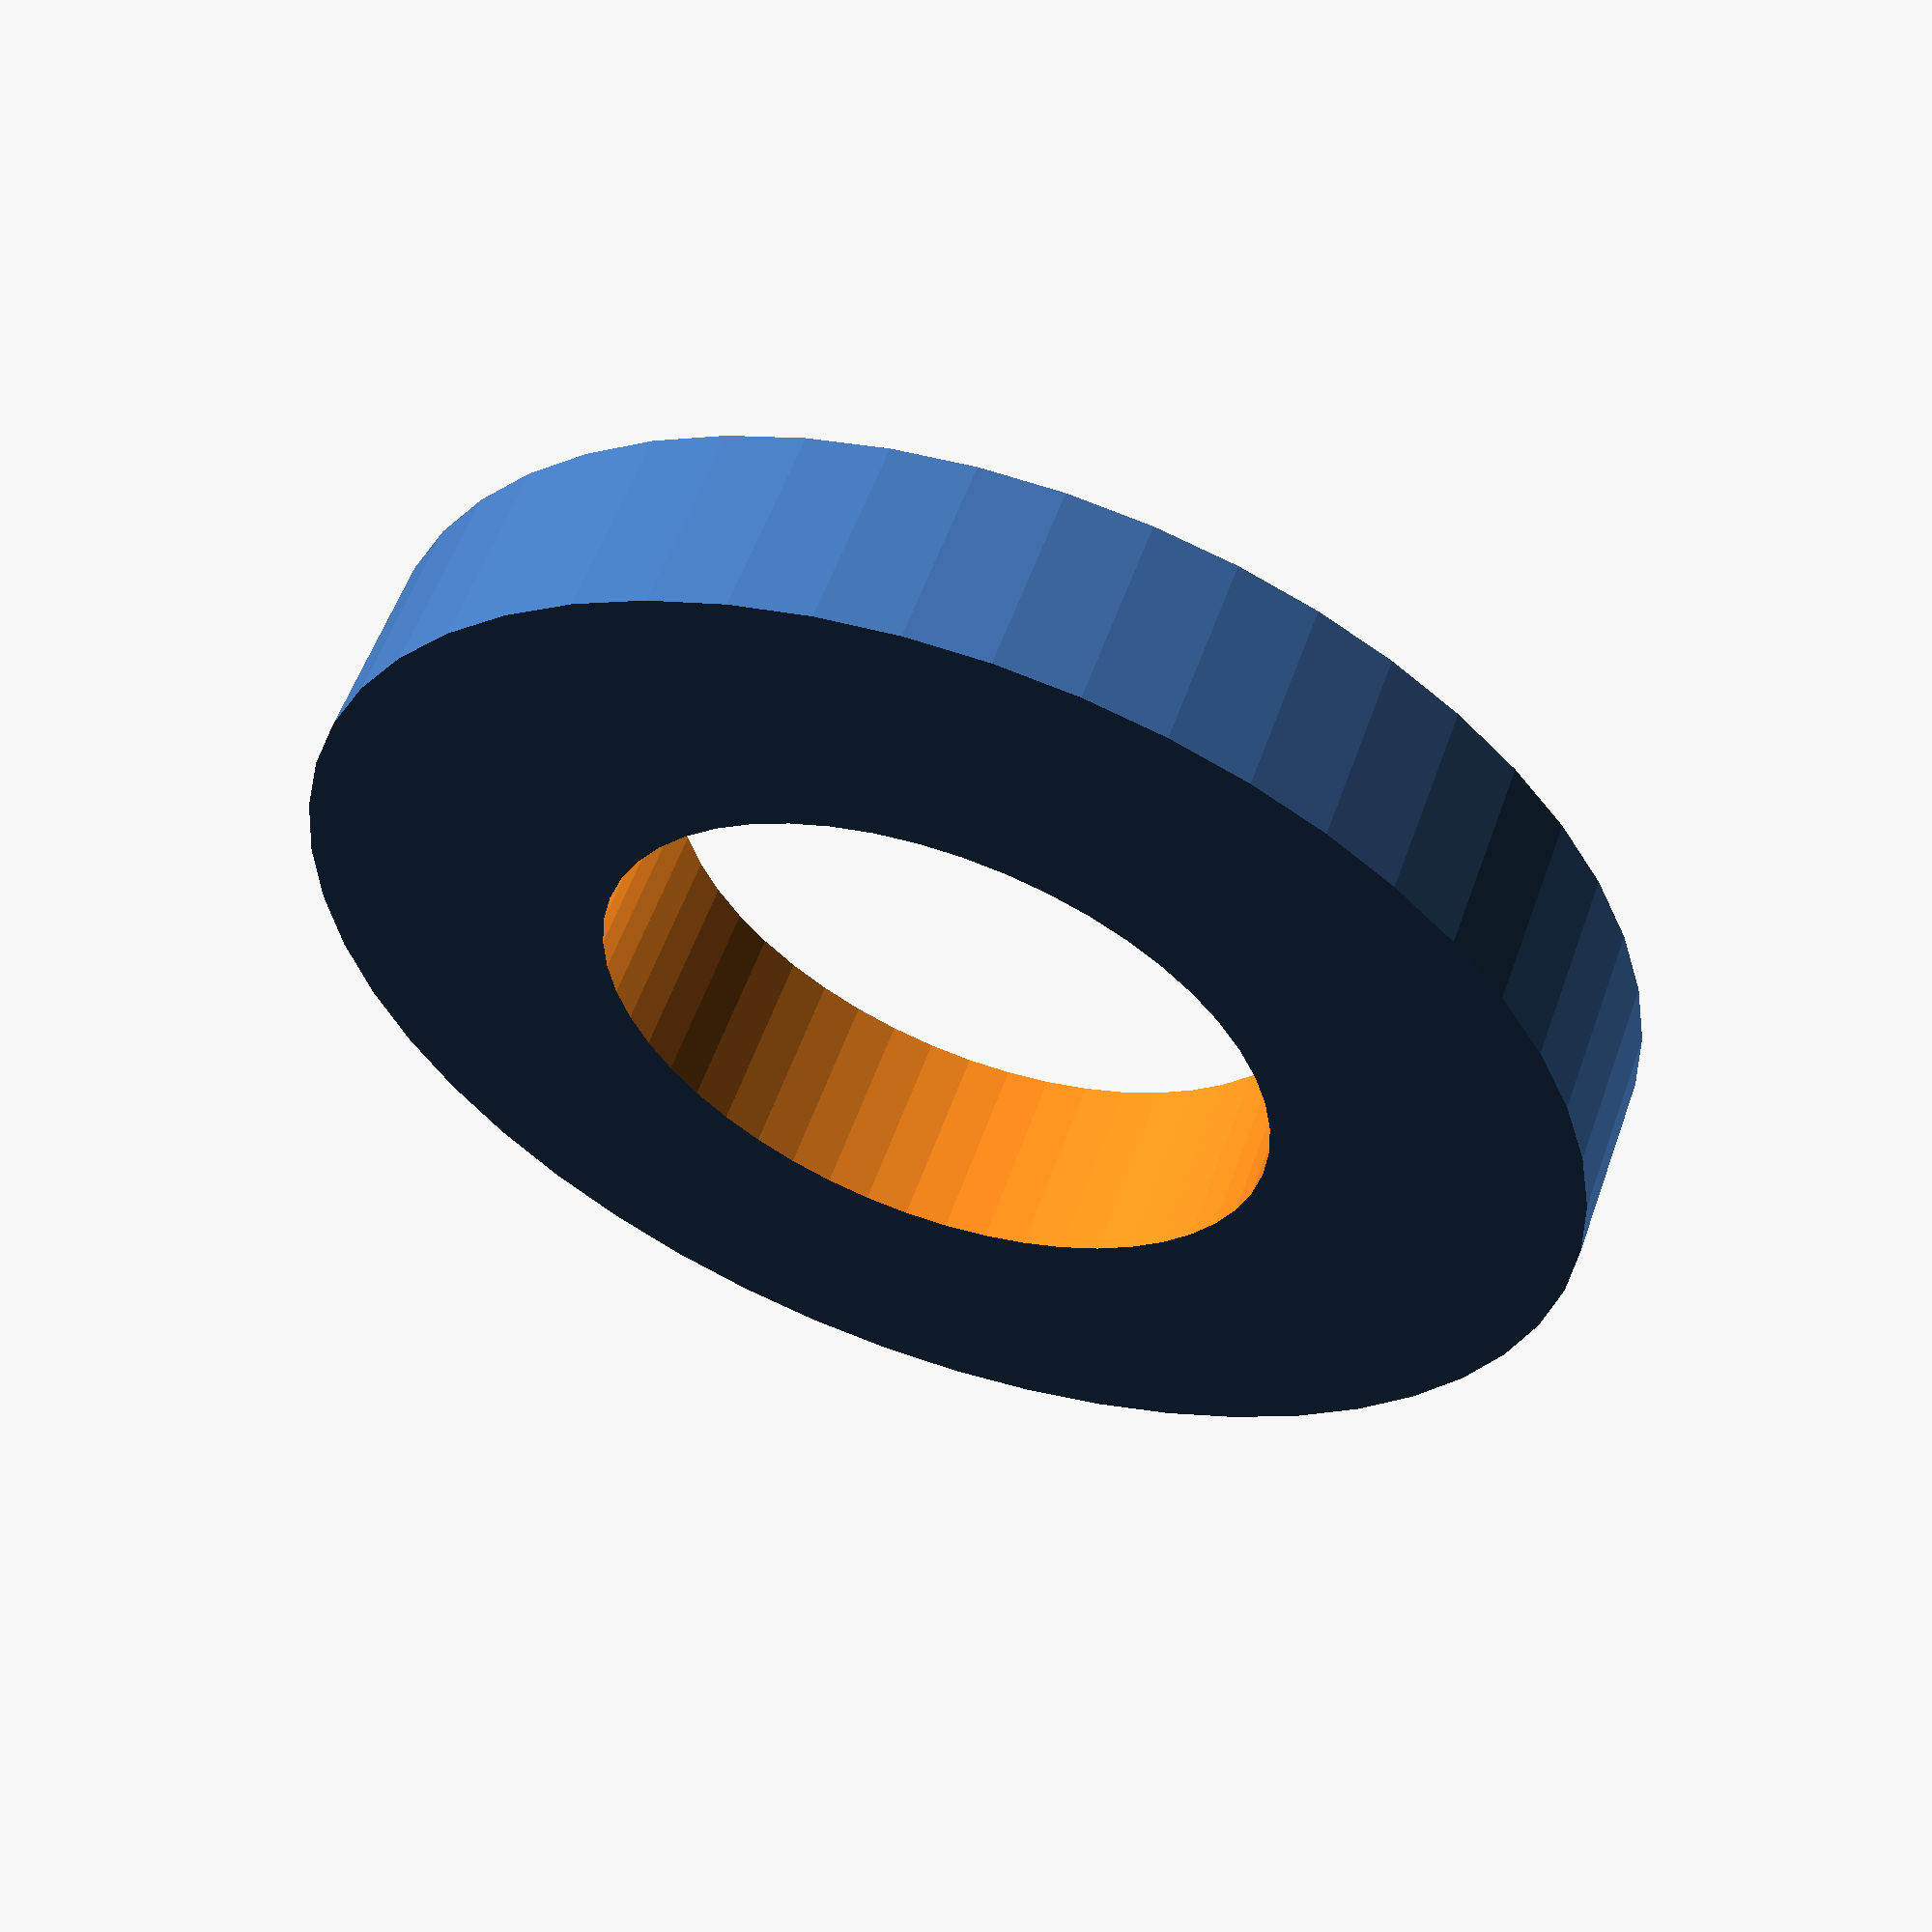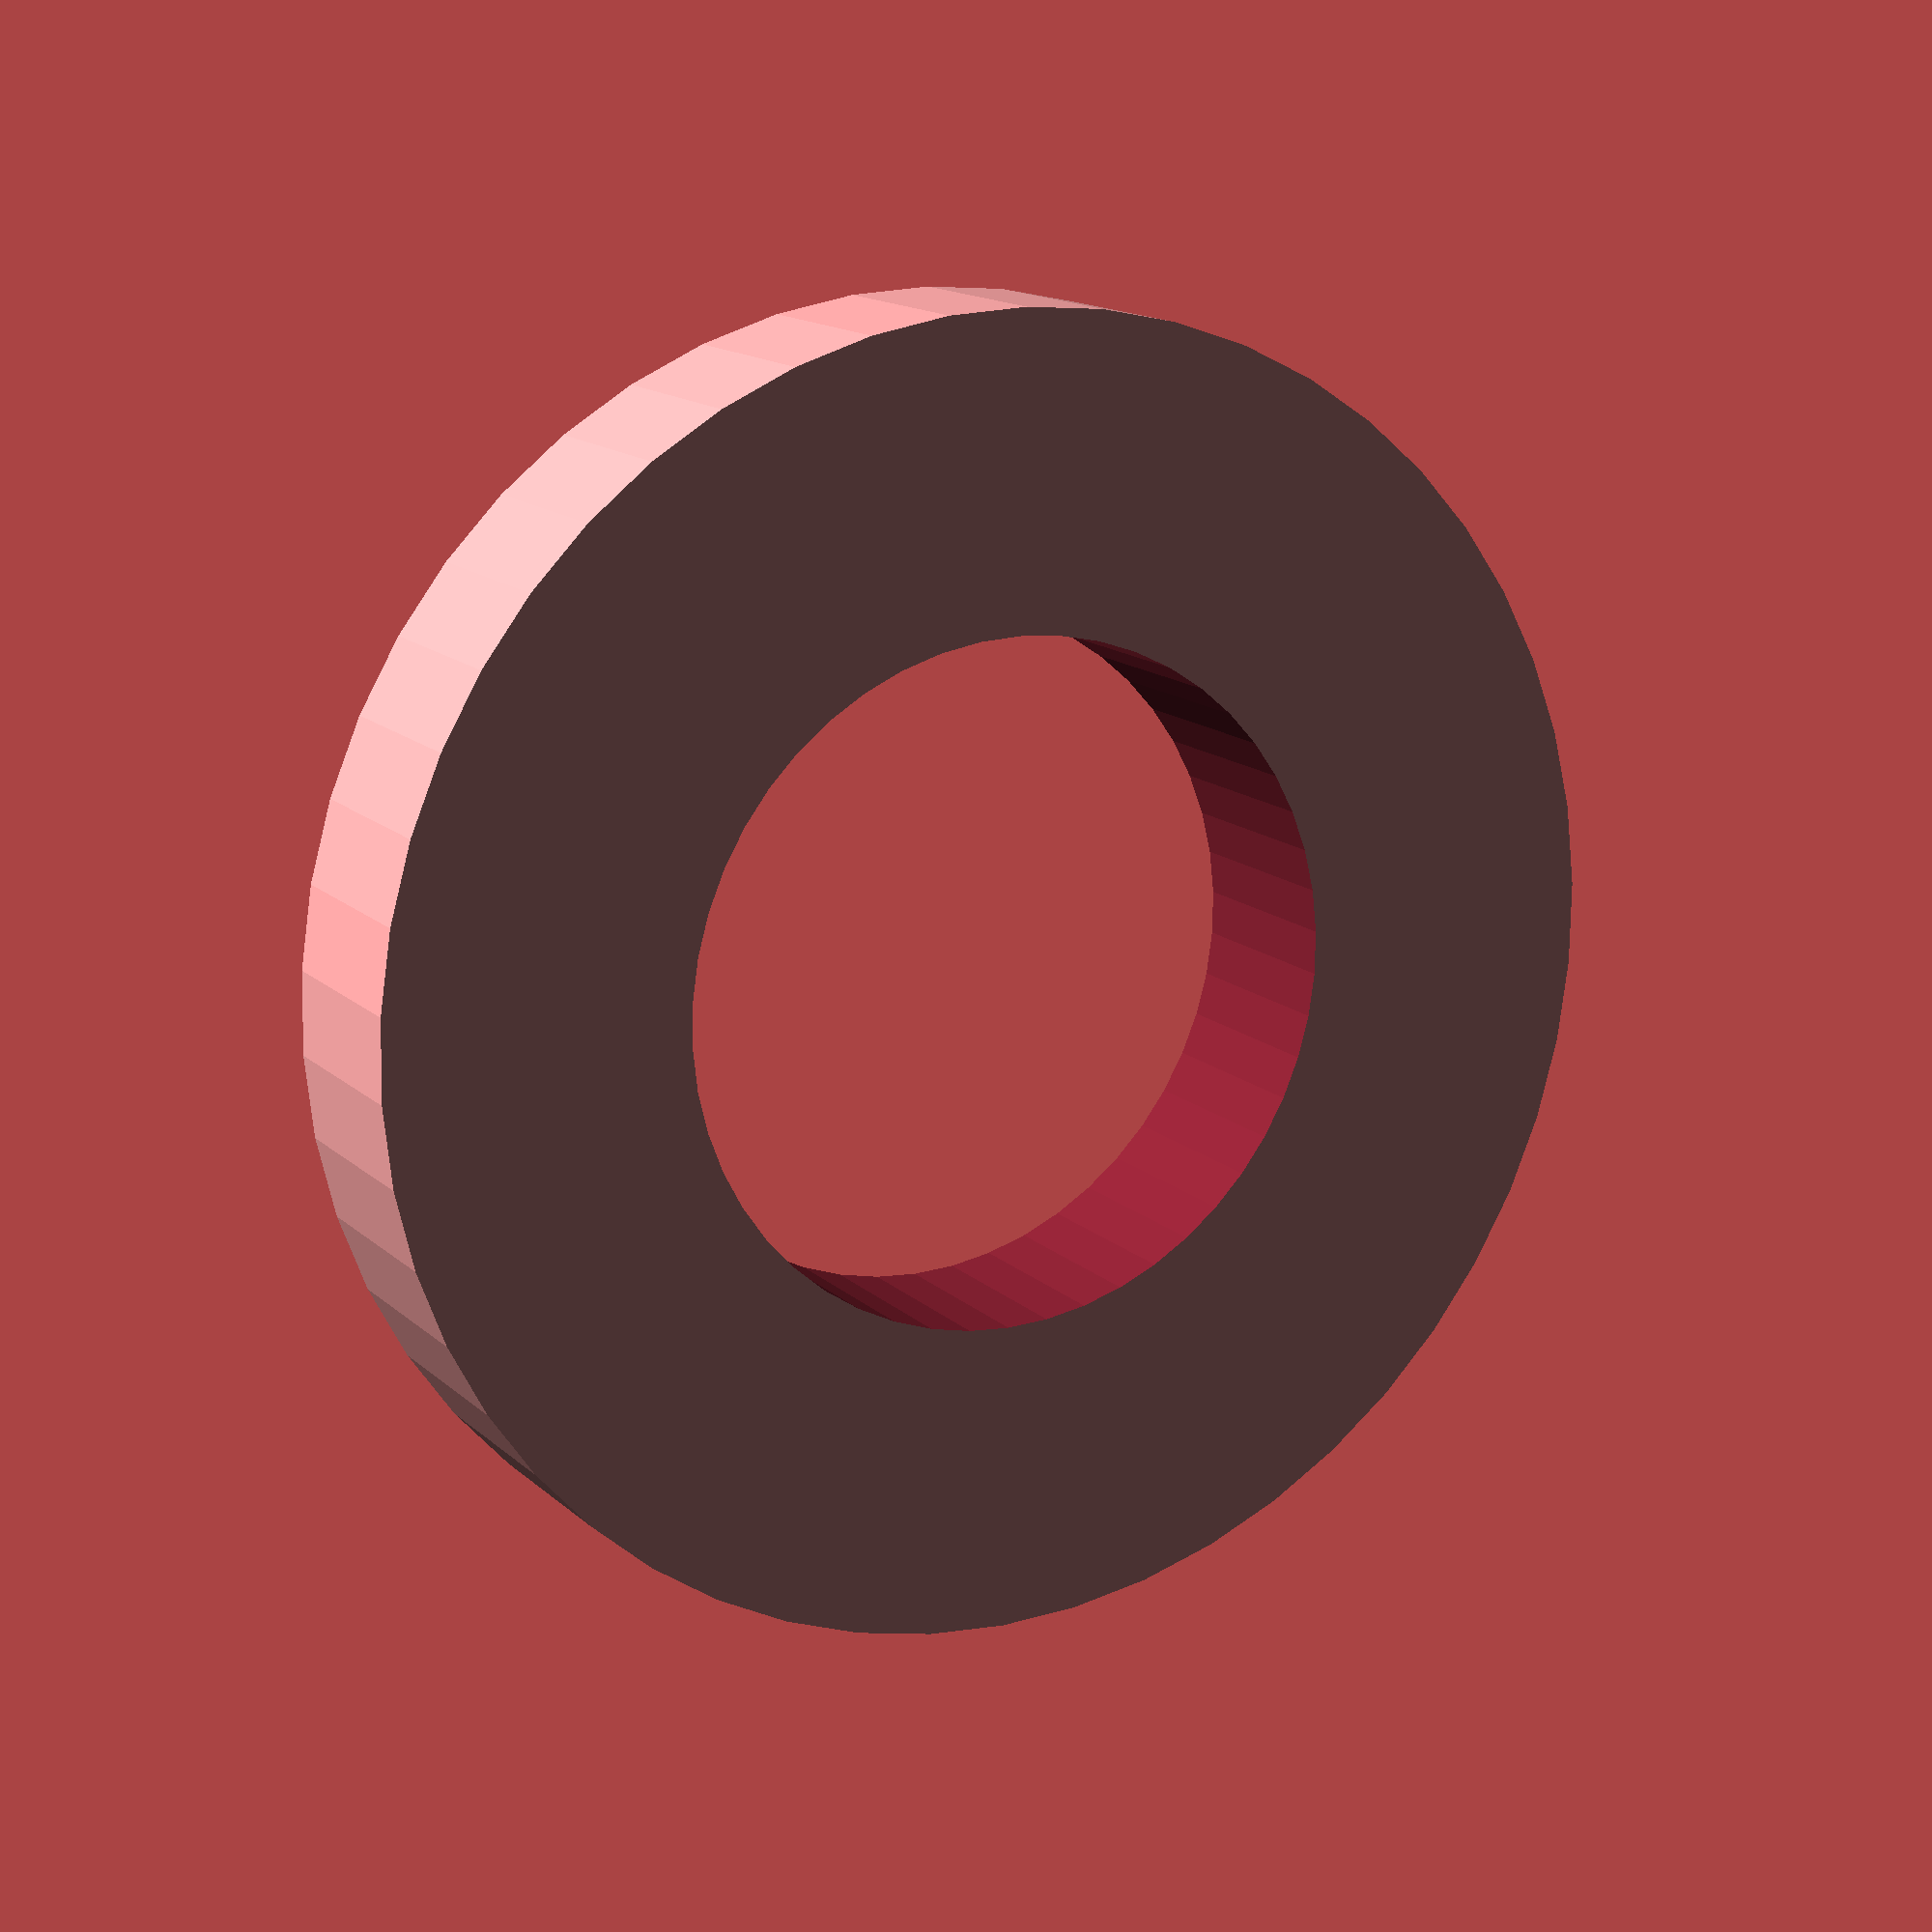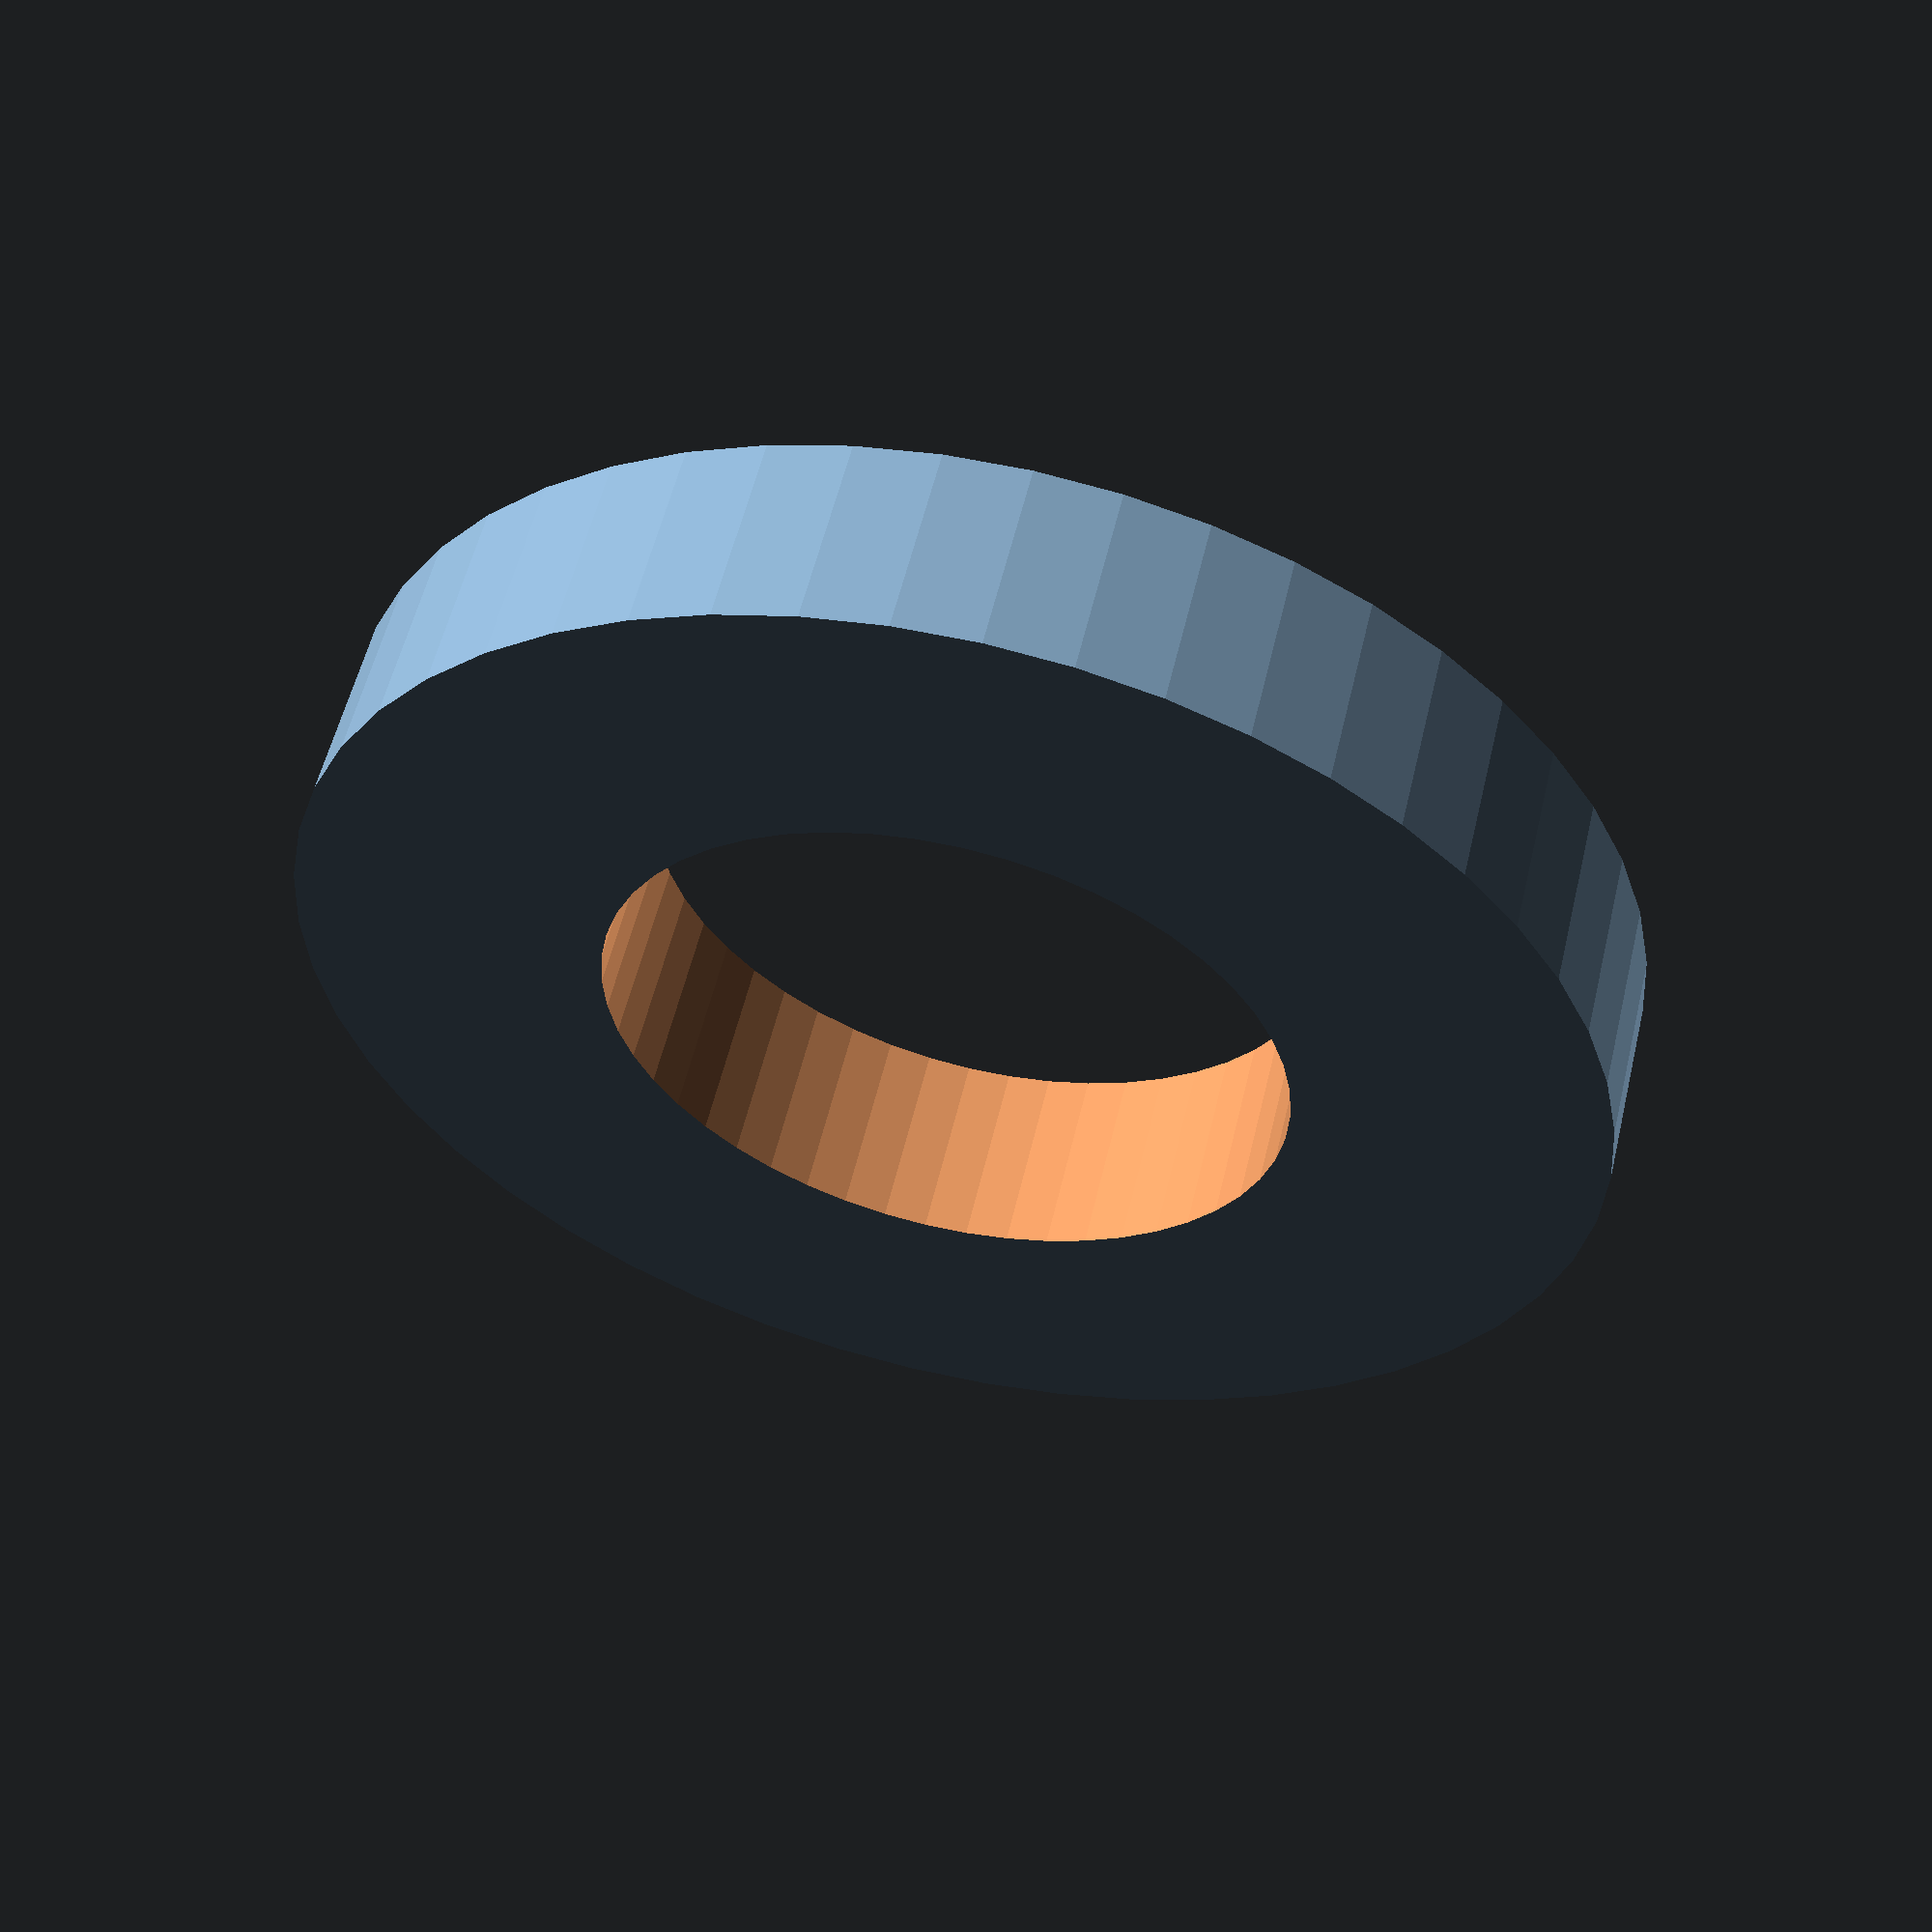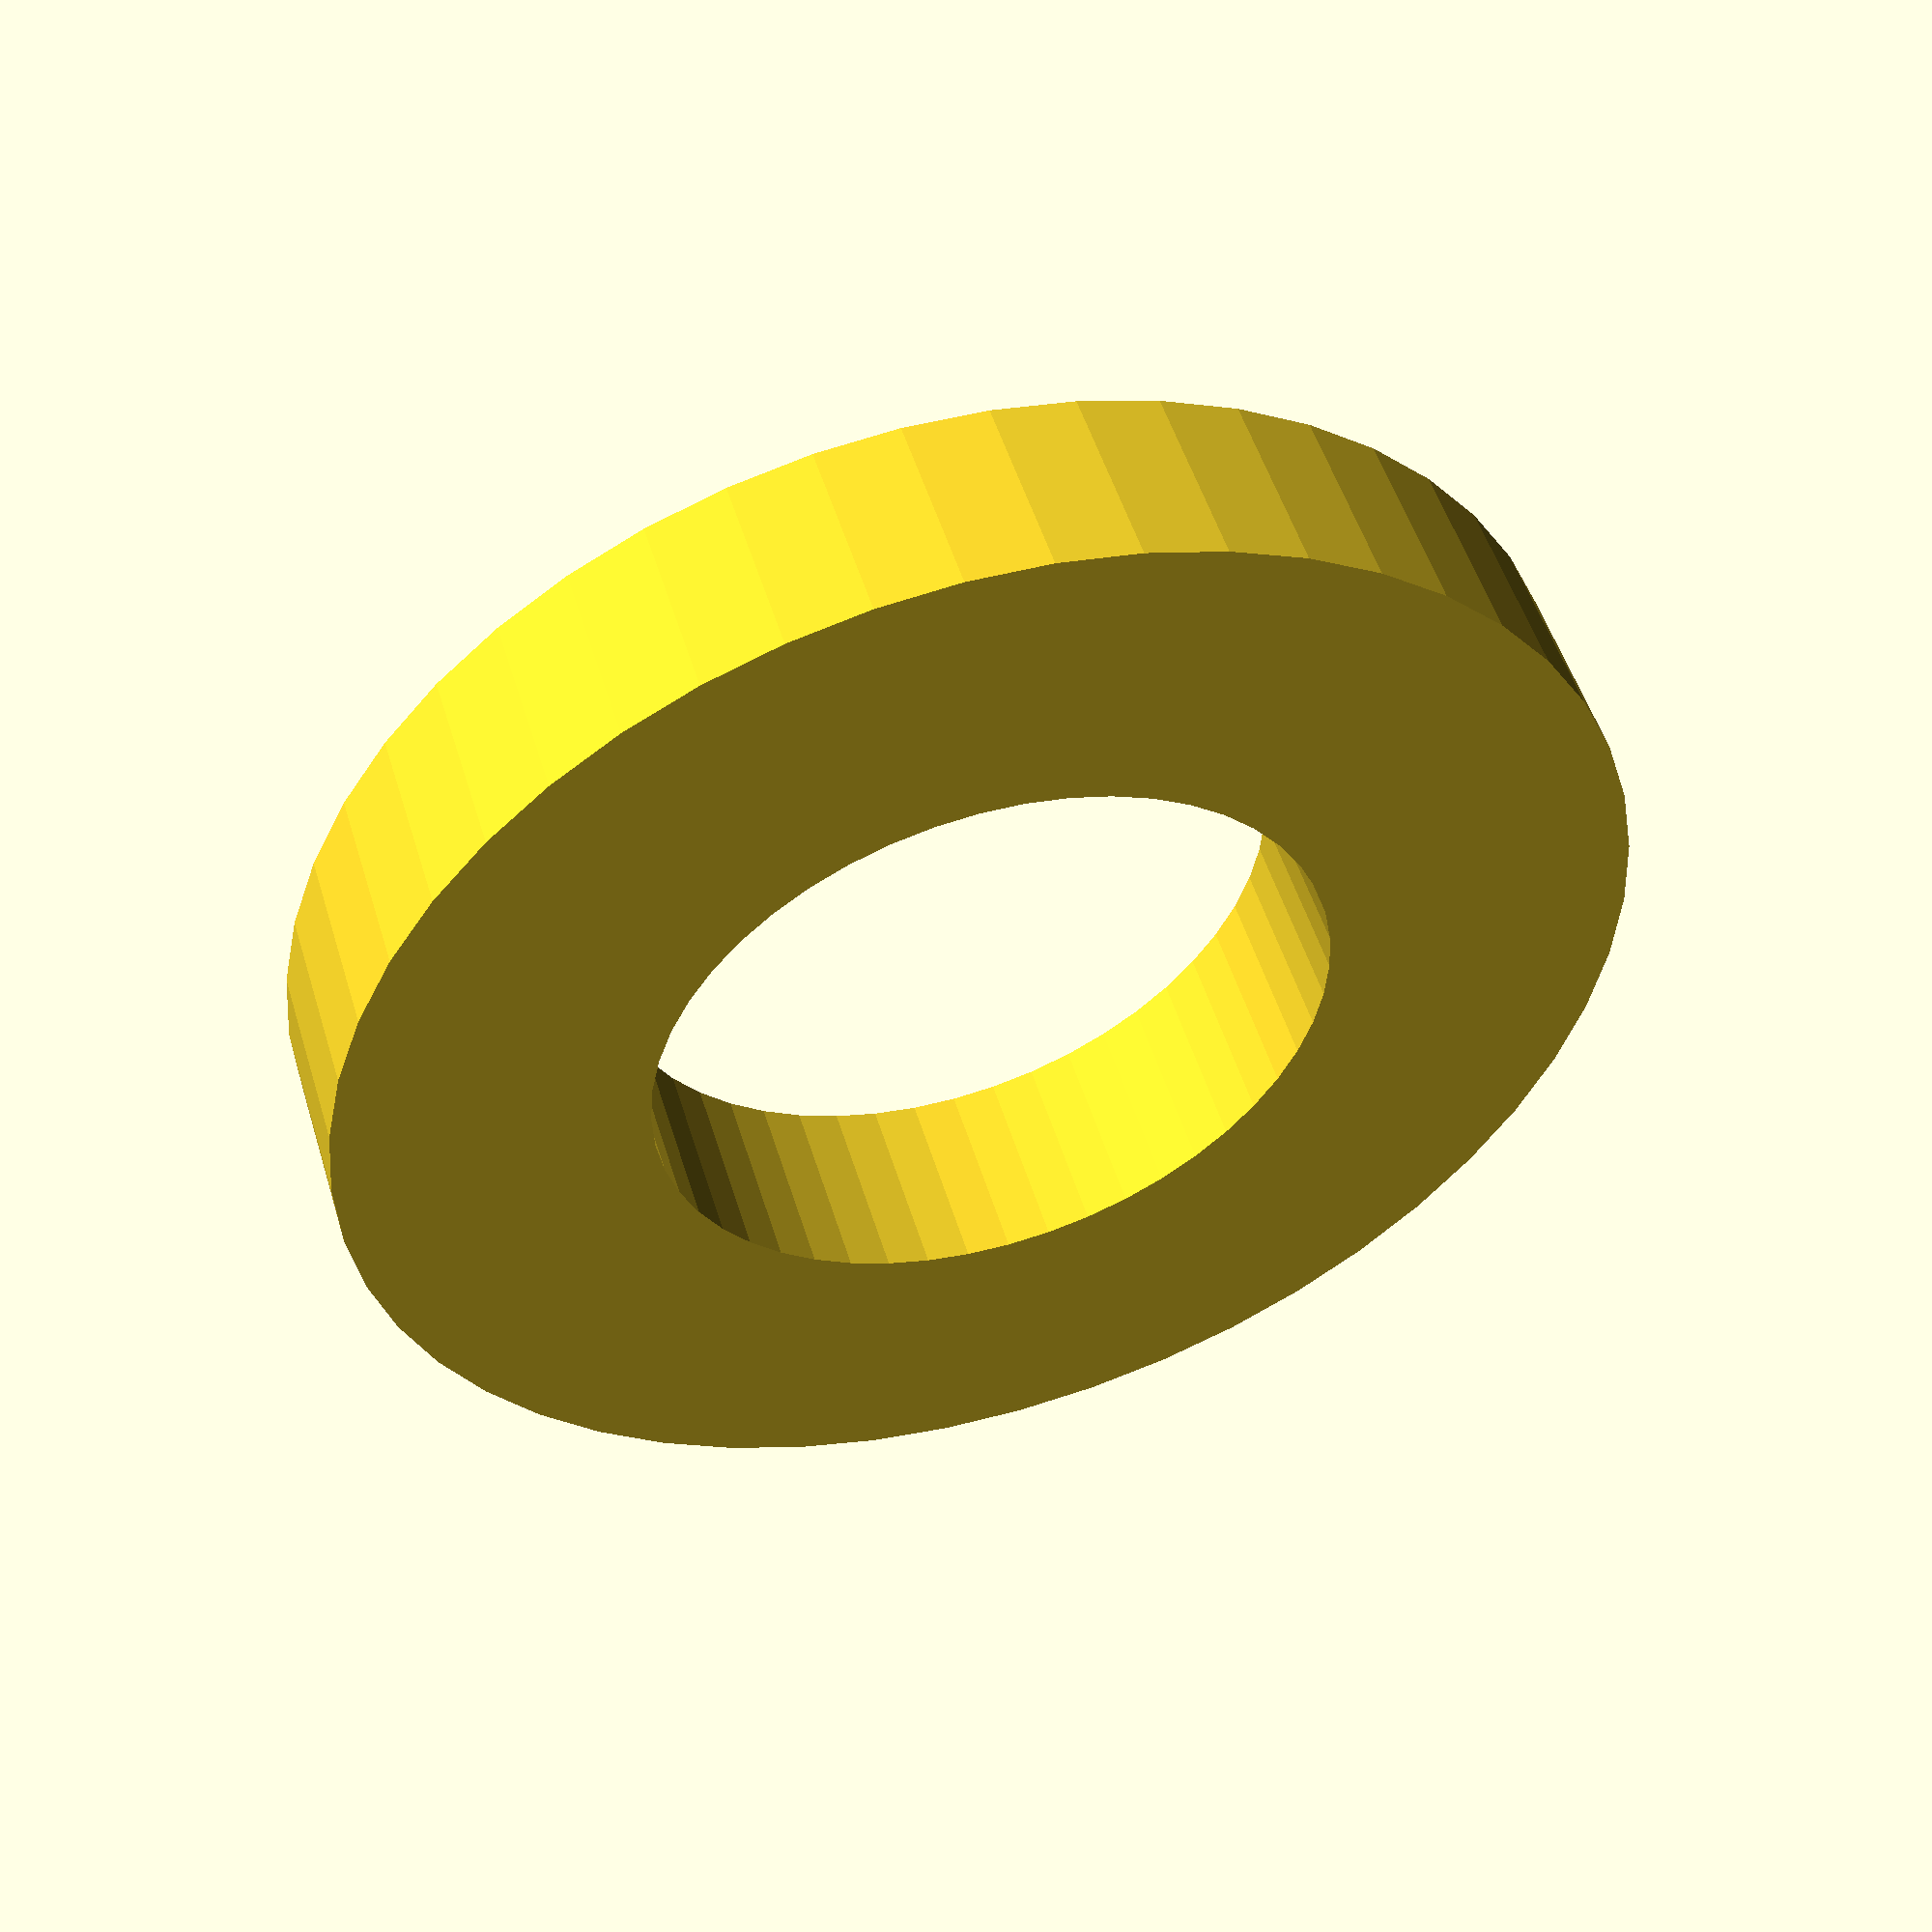
<openscad>
$fn = 50;


difference() {
	union() {
		translate(v = [0, 0, -1.5000000000]) {
			cylinder(h = 3, r = 10.0000000000);
		}
	}
	union() {
		translate(v = [0, 0, -100.0000000000]) {
			cylinder(h = 200, r = 5.2500000000);
		}
	}
}
</openscad>
<views>
elev=122.8 azim=303.9 roll=160.5 proj=p view=solid
elev=165.8 azim=312.2 roll=28.5 proj=p view=solid
elev=303.8 azim=101.1 roll=193.3 proj=p view=wireframe
elev=309.0 azim=317.7 roll=343.3 proj=p view=wireframe
</views>
